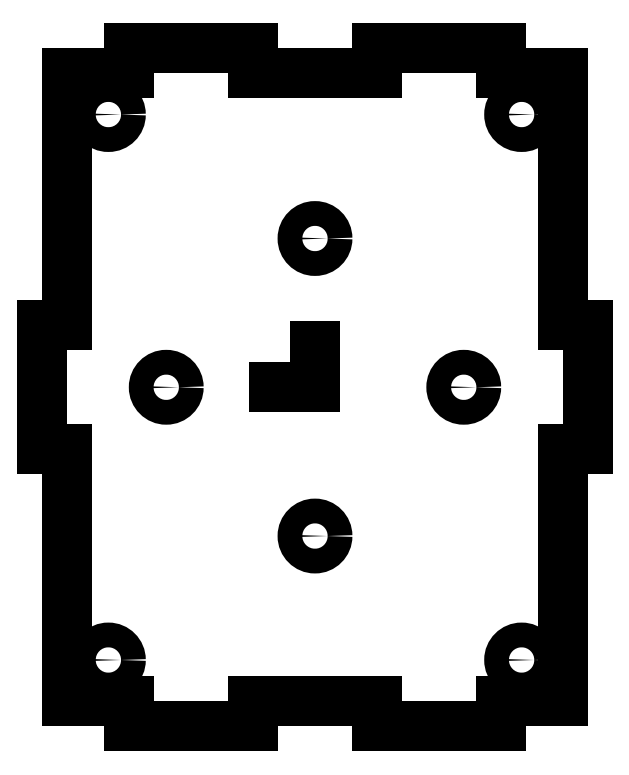
<metadata>
{"format":"dxf","ext":"dxf","renderer":"ezdxf+matplotlib","layout":"modelspace","background":"white","min_lineweight":24,"dpi":150}
</metadata>
<code>
0
SECTION
2
ENTITIES
0
CIRCLE
8
0
10
-5
20
5
30
0
40
1.5
210
0
220
0
230
1
0
LINE
8
0
10
-30
20
38
30
0
11
-35
21
38
31
0
0
LINE
8
0
10
-30
20
38
30
0
11
-30
21
43
31
0
0
CIRCLE
8
0
10
-55
20
5
30
0
40
1.5
210
0
220
0
230
1
0
CIRCLE
8
0
10
-55
20
71
30
0
40
1.5
210
0
220
0
230
1
0
CIRCLE
8
0
10
-5
20
71
30
0
40
1.5
210
0
220
0
230
1
0
LINE
8
0
10
0
20
30.5
30
0
11
3
21
30.5
31
0
0
LINE
8
0
10
3
20
30.5
30
0
11
3
21
45.5
31
0
0
LINE
8
0
10
3
20
45.5
30
0
11
0
21
45.5
31
0
0
LINE
8
0
10
-7.5
20
0
30
0
11
-7.5
21
-3
31
0
0
LINE
8
0
10
-7.5
20
-3
30
0
11
-22.5
21
-3
31
0
0
LINE
8
0
10
-22.5
20
-3
30
0
11
-22.5
21
0
31
0
0
LINE
8
0
10
-37.5
20
-3
30
0
11
-37.5
21
0
31
0
0
LINE
8
0
10
-52.5
20
-3
30
0
11
-37.5
21
-3
31
0
0
LINE
8
0
10
-52.5
20
0
30
0
11
-52.5
21
-3
31
0
0
LINE
8
0
10
-22.5
20
79
30
0
11
-22.5
21
76
31
0
0
LINE
8
0
10
-7.5
20
79
30
0
11
-22.5
21
79
31
0
0
LINE
8
0
10
-7.5
20
76
30
0
11
-7.5
21
79
31
0
0
LINE
8
0
10
-37.5
20
79
30
0
11
-37.5
21
76
31
0
0
LINE
8
0
10
-52.5
20
79
30
0
11
-37.5
21
79
31
0
0
LINE
8
0
10
-52.5
20
76
30
0
11
-52.5
21
79
31
0
0
LINE
8
0
10
-60
20
30.5
30
0
11
-63
21
30.5
31
0
0
LINE
8
0
10
-63
20
30.5
30
0
11
-63
21
45.5
31
0
0
LINE
8
0
10
-63
20
45.5
30
0
11
-60
21
45.5
31
0
0
CIRCLE
8
0
10
-30
20
56
30
0
40
1.5
210
0
220
0
230
1
0
CIRCLE
8
0
10
-48
20
38
30
0
40
1.5
210
0
220
0
230
1
0
CIRCLE
8
0
10
-30
20
20
30
0
40
1.5
210
0
220
0
230
1
0
CIRCLE
8
0
10
-12
20
38
30
0
40
1.5
210
0
220
0
230
1
0
LINE
8
0
10
-7.5
20
76
30
0
11
0
21
76
31
0
0
LINE
8
0
10
-60
20
76
30
0
11
-52.5
21
76
31
0
0
LINE
8
0
10
-37.5
20
76
30
0
11
-22.5
21
76
31
0
0
LINE
8
0
10
-60
20
0
30
0
11
-60
21
30.5
31
0
0
LINE
8
0
10
-60
20
45.5
30
0
11
-60
21
76
31
0
0
LINE
8
0
10
-52.5
20
0
30
0
11
-60
21
0
31
0
0
LINE
8
0
10
0
20
0
30
0
11
-7.5
21
0
31
0
0
LINE
8
0
10
-22.5
20
0
30
0
11
-37.5
21
0
31
0
0
LINE
8
0
10
0
20
76
30
0
11
0
21
45.5
31
0
0
LINE
8
0
10
0
20
30.5
30
0
11
0
21
0
31
0
0
ENDSEC
0
EOF

</code>
